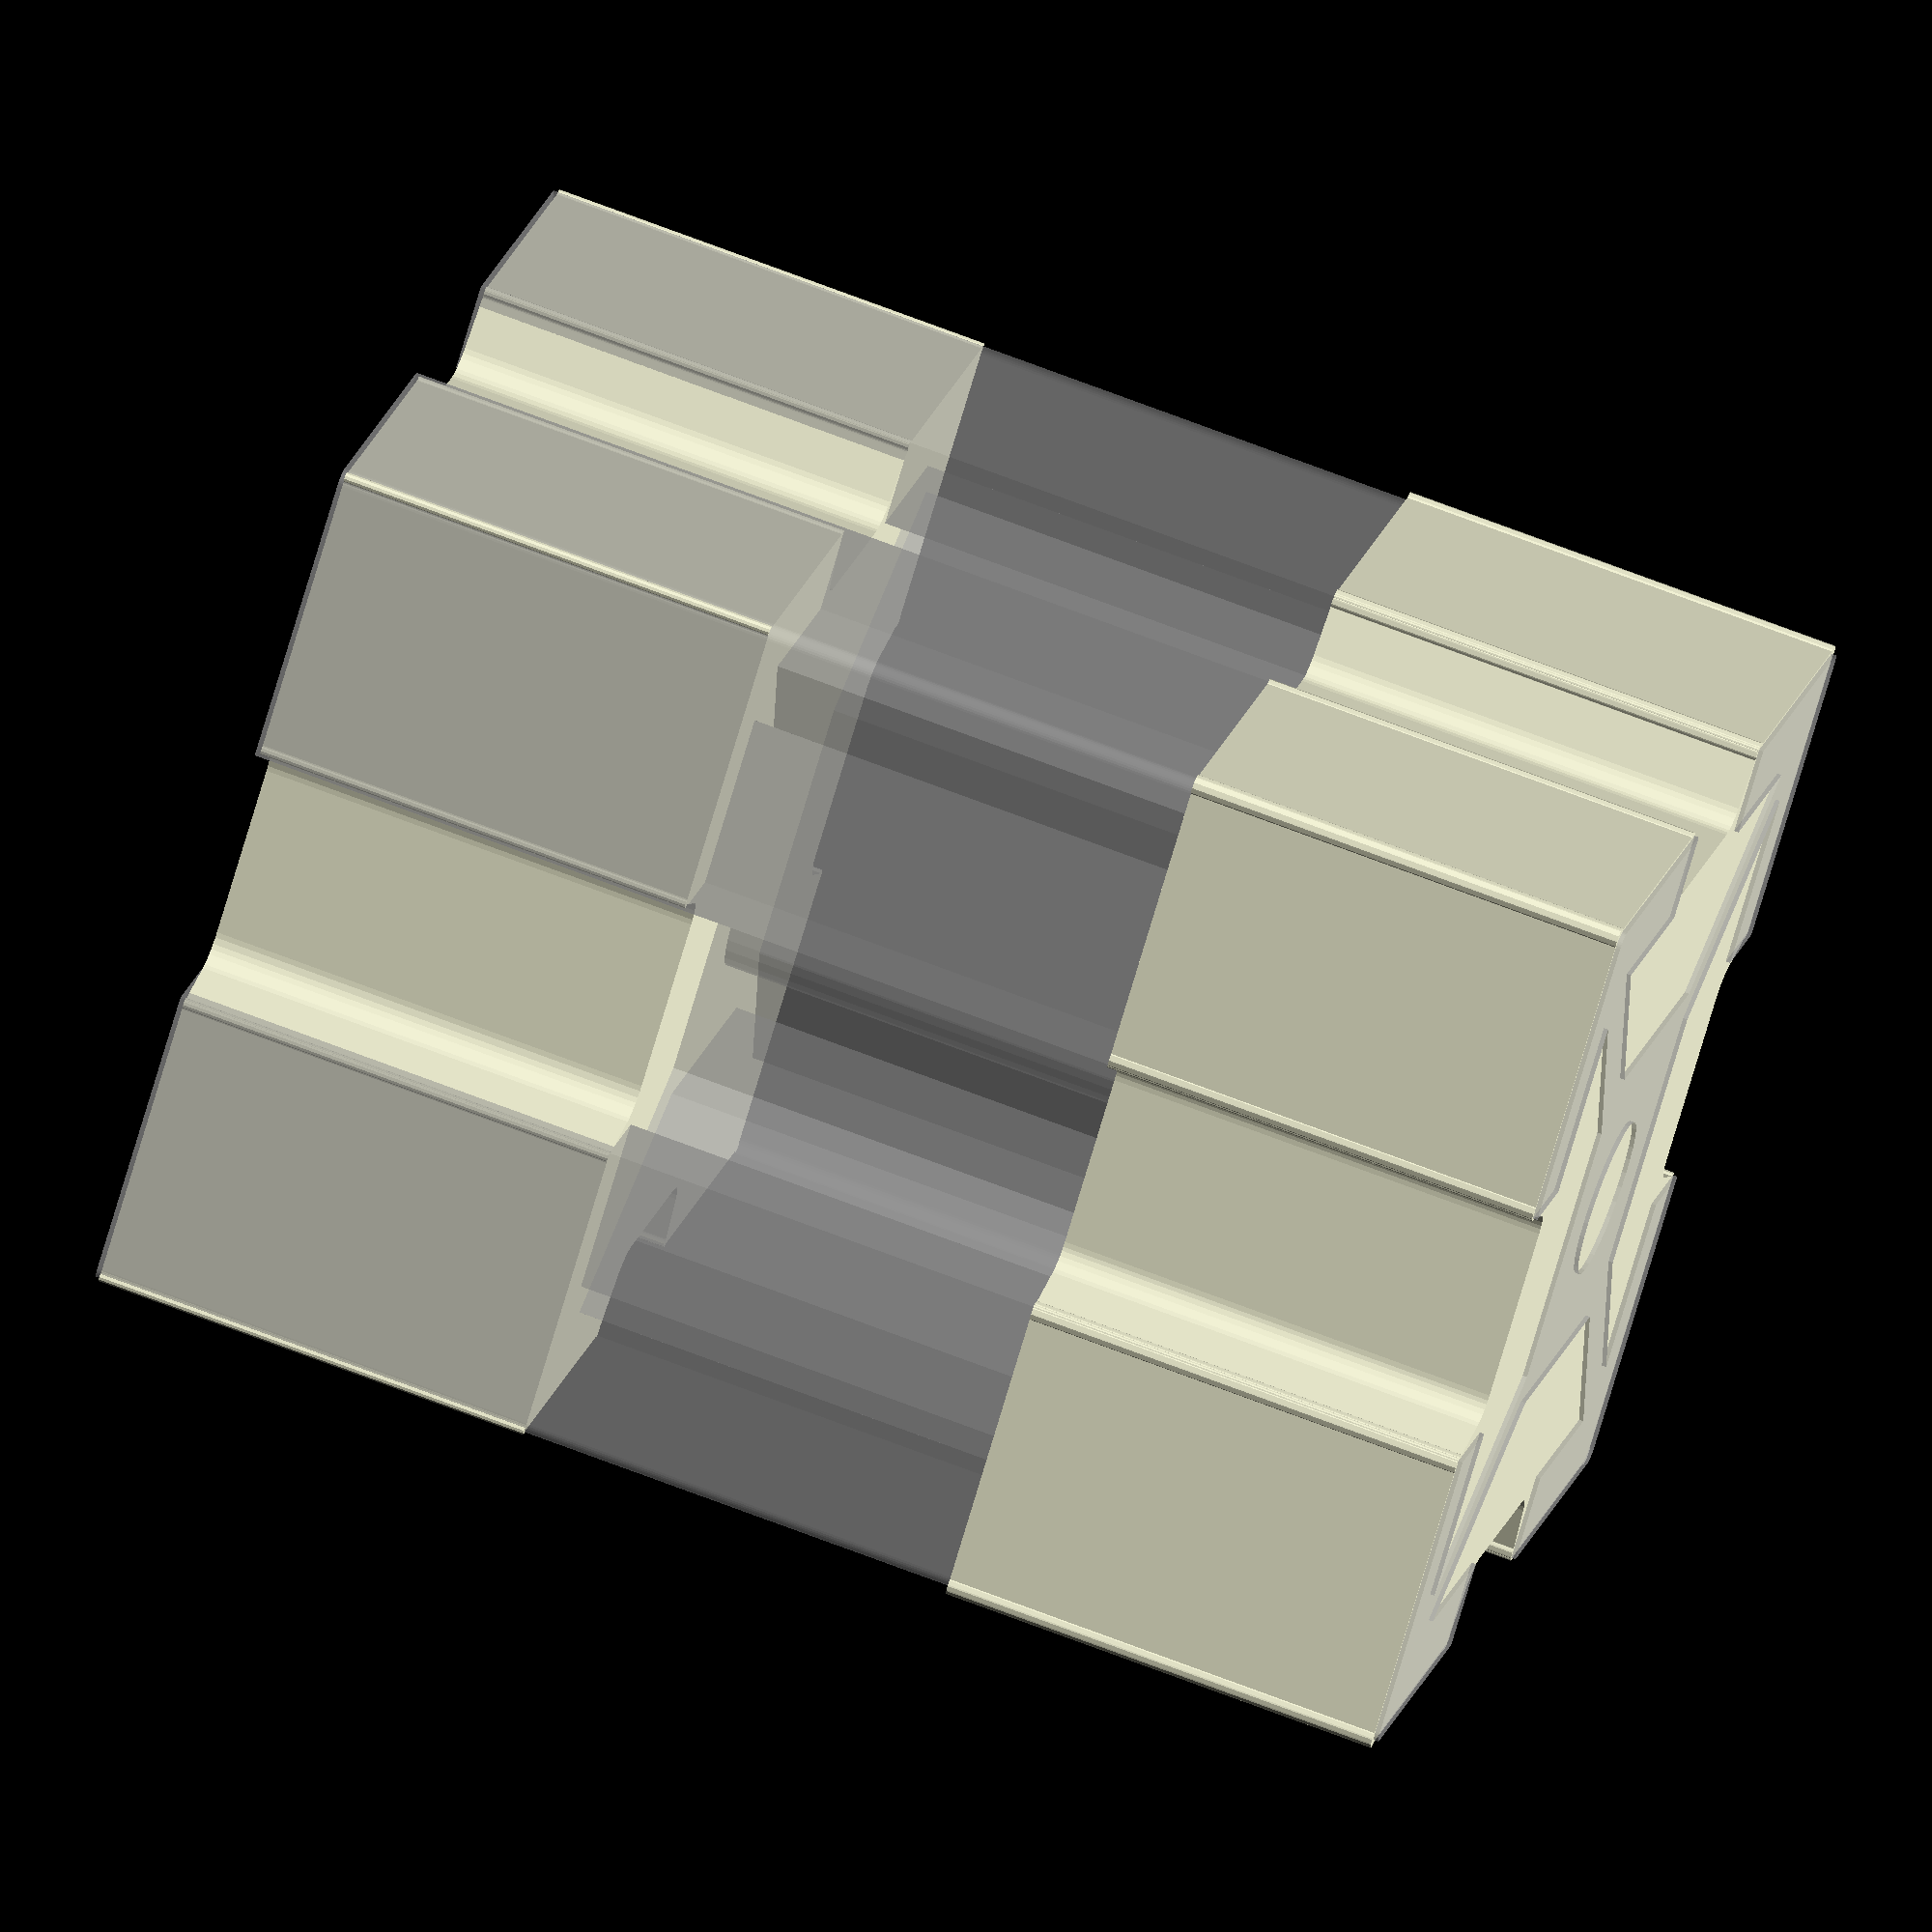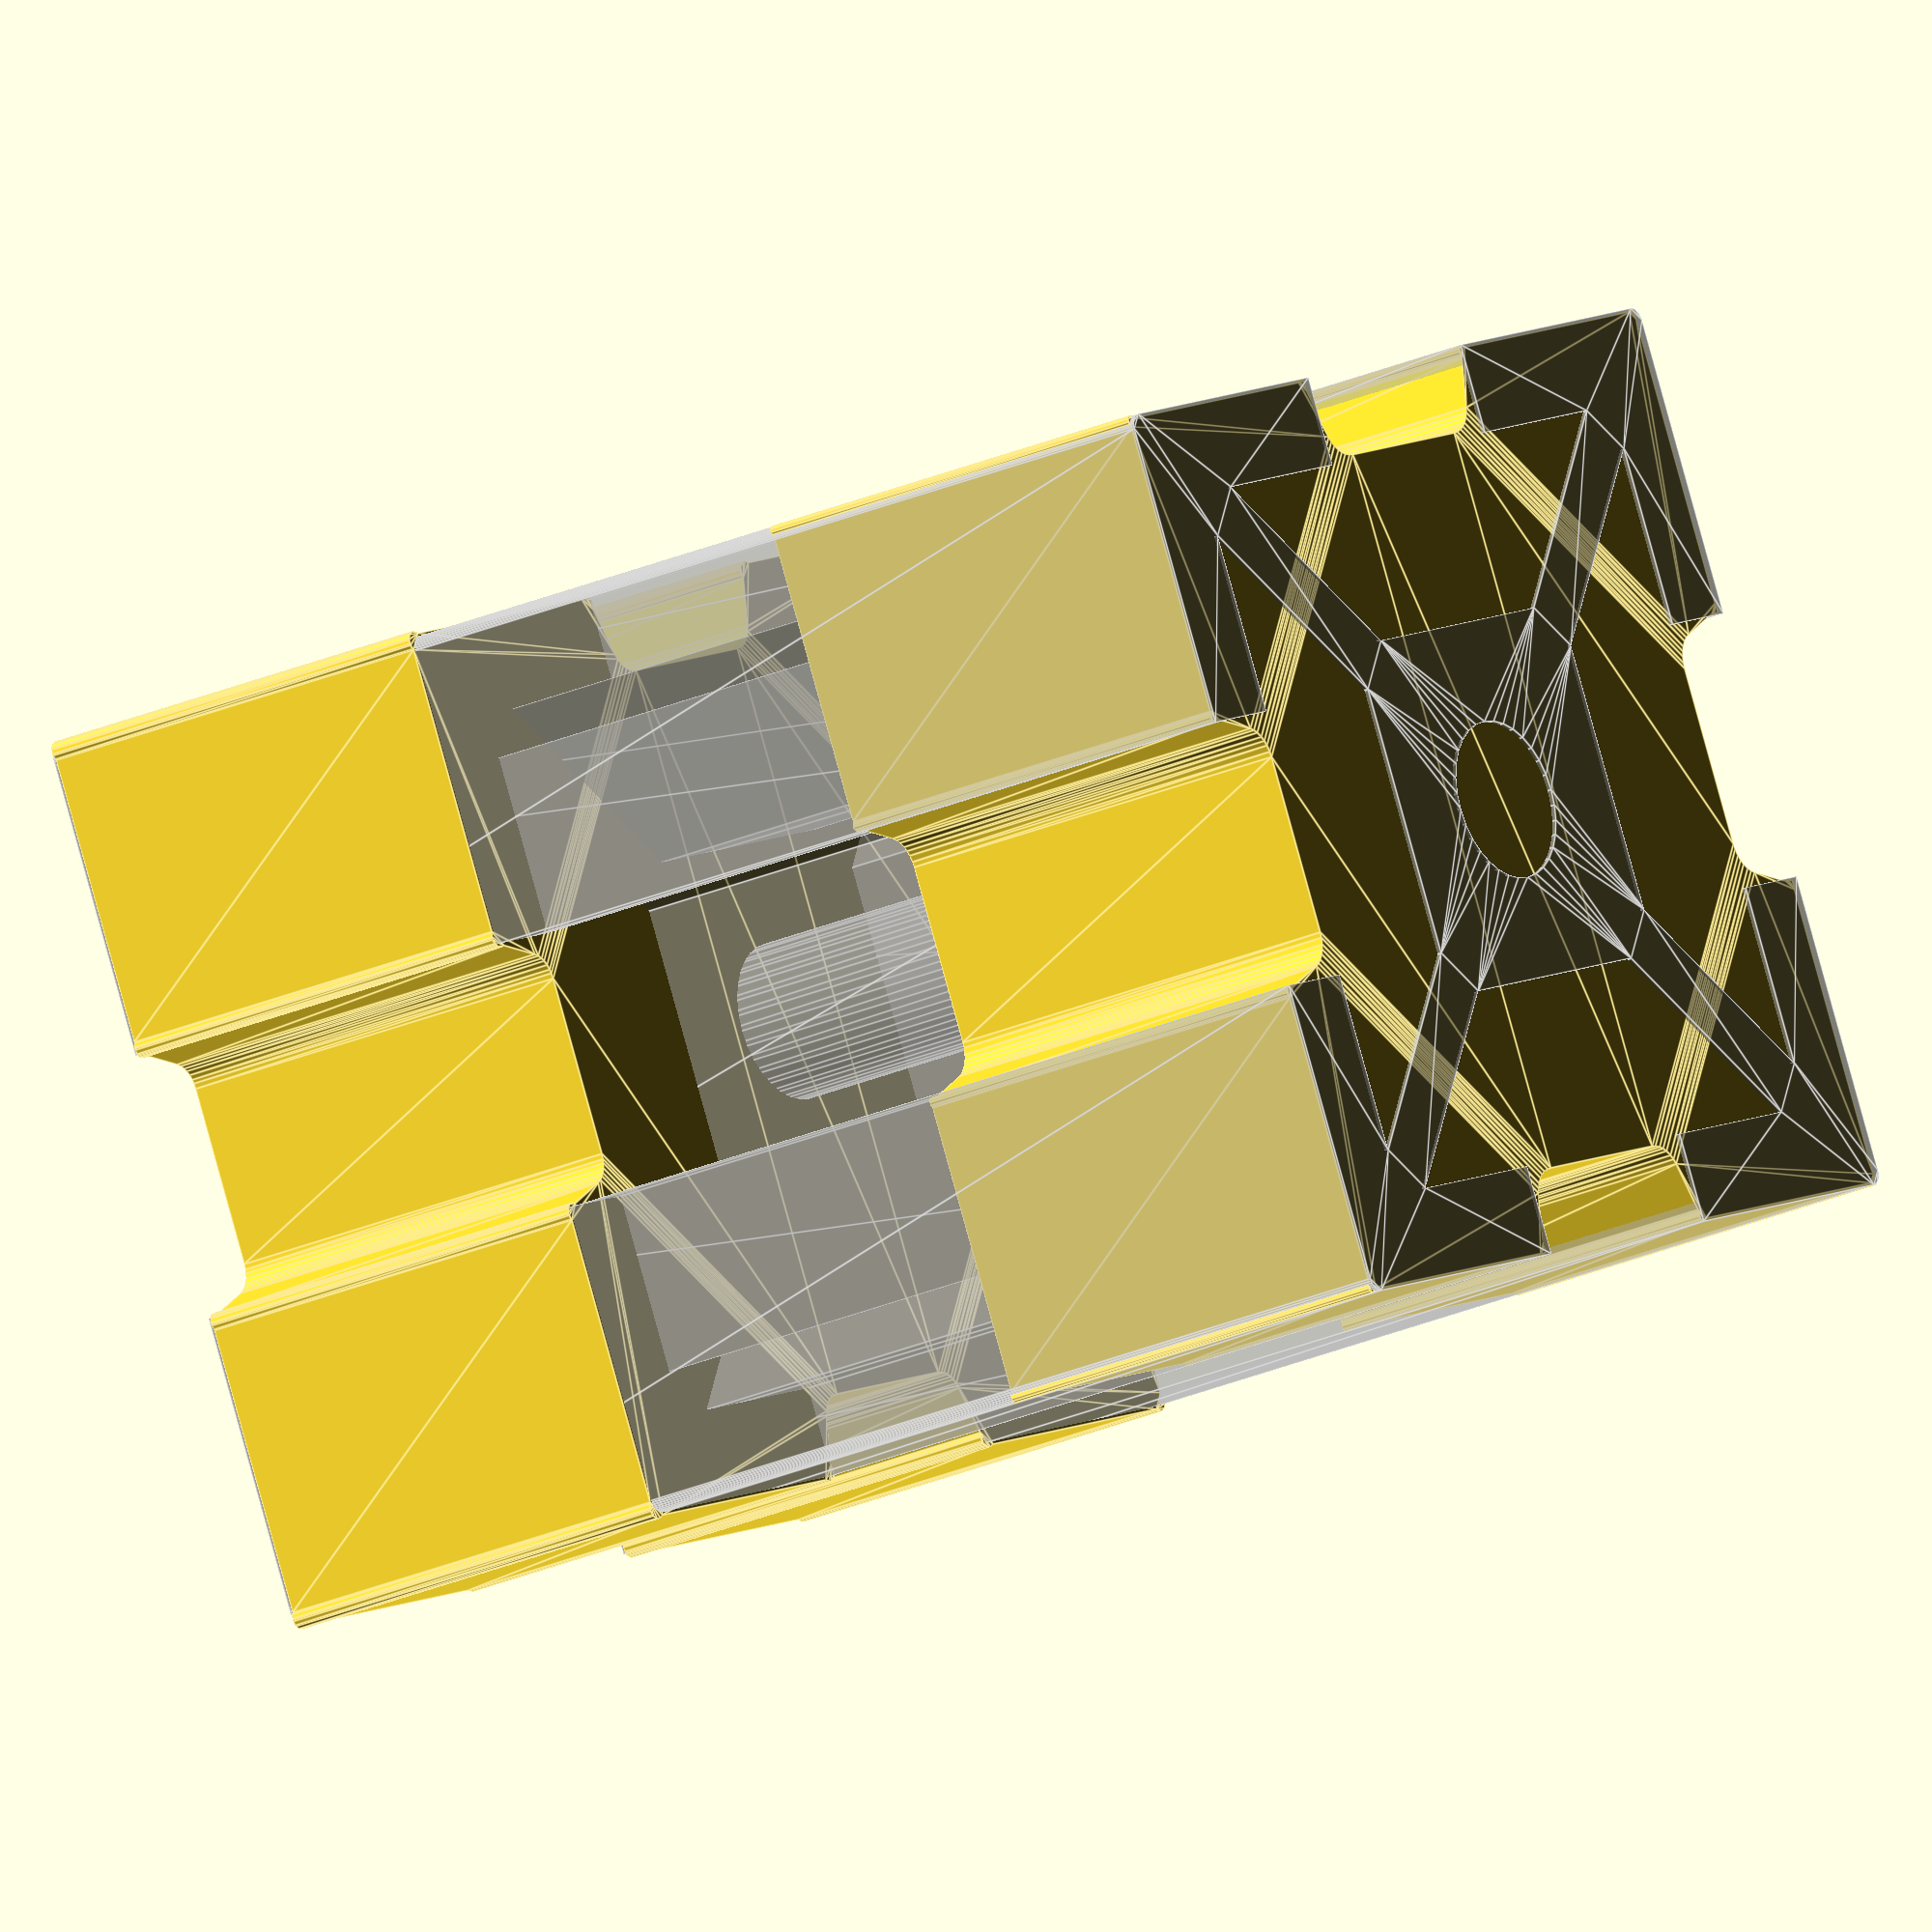
<openscad>
// cut-out model to fit 20mm extrusion

ext20(10,0.12);
%translate([0,0,-.1]) ext20(30.2,0);
translate([0,0,20])ext20(10,-0.12);

module ext20(len,fuzz=0,verbose=0) {
  if (fuzz == 0)
    linear_extrude(len) ext20profile();
  else if (fuzz > 0)
    linear_extrude(len) minkowski() {
      ext20profile(fuzz,1.5*fuzz);
      circle(r=fuzz/2,$fn=12);
    }
  else linear_extrude(len) difference() {
    square([21,21],center=true);
    minkowski() {
      difference() {
        square([21,21],center=true);
        ext20profile(fuzz,-1.5*fuzz);
      }
      circle(r=-fuzz/2,$fn=12);
    }
  }
}


// these are used (almost) exclusively for cutting out
//    hi-fi when fuzz=0, for cut-outs otherwise
//    crr -- corner relief radius, for cutouts
module ext20profile(fuzz=0,crr=0.4) {
w = 20;
cr = .3;  // radius of outside corner, actual 0.3mm
wall=2;  // outer wall, 2mm
slot=6;  // slot width
innerSquare=8;
innerBoreRadius = 3.55/2;


  if (fuzz==0) { // high-fidelity model
    difference() {
      union() {
        difference() {
          hull() for(x=[-1,1]) for(y=[-1,1])
            translate([x*(w/2-cr),y*(w/2-cr)])
              circle(r=cr,$fn=36);

          square([w-2*wall,w-2*wall],center=true);
          square([w+1,slot],center=true);
          square([slot,w+1],center=true);
        }

        square([innerSquare,innerSquare],center=true);
        for (a=[-45,45]) rotate(a)
          square([(w-wall)*1.41,1.4],center=true);
      }
      circle(r=innerBoreRadius,$fn=32);
    }
  } else {  // lower-fidelity for cutouts
        
    union() {
      difference() {
        square([w,w],center=true);

        for (a=[0:90:355]) rotate(a)
          hull() {
            translate([w/2,0]) square([.5,slot],center=true);
            for(y=[-1,1])
              translate([innerSquare/2+slot/2+1.9,y*(slot/2-1)])
                circle(0.7,$fn=36);
          }
      }
    //square([innerSquare,innerSquare],center=true);

      if(fuzz != 0) { // add extra corner relief for cutouts
        for (a=[0:90:355]) rotate(a) {
          translate([w/2-crr*.6,w/2-crr*.6])
            circle(r=crr,$fn=11);

          for (y=[-1,1])
            translate([w/2-crr*.7,y*(slot/2+crr*0.8)])
              circle(r=crr,$fn=11);
        }
      }
    
    }
  }
}

</openscad>
<views>
elev=110.1 azim=220.9 roll=68.9 proj=o view=solid
elev=23.1 azim=154.4 roll=308.2 proj=o view=edges
</views>
